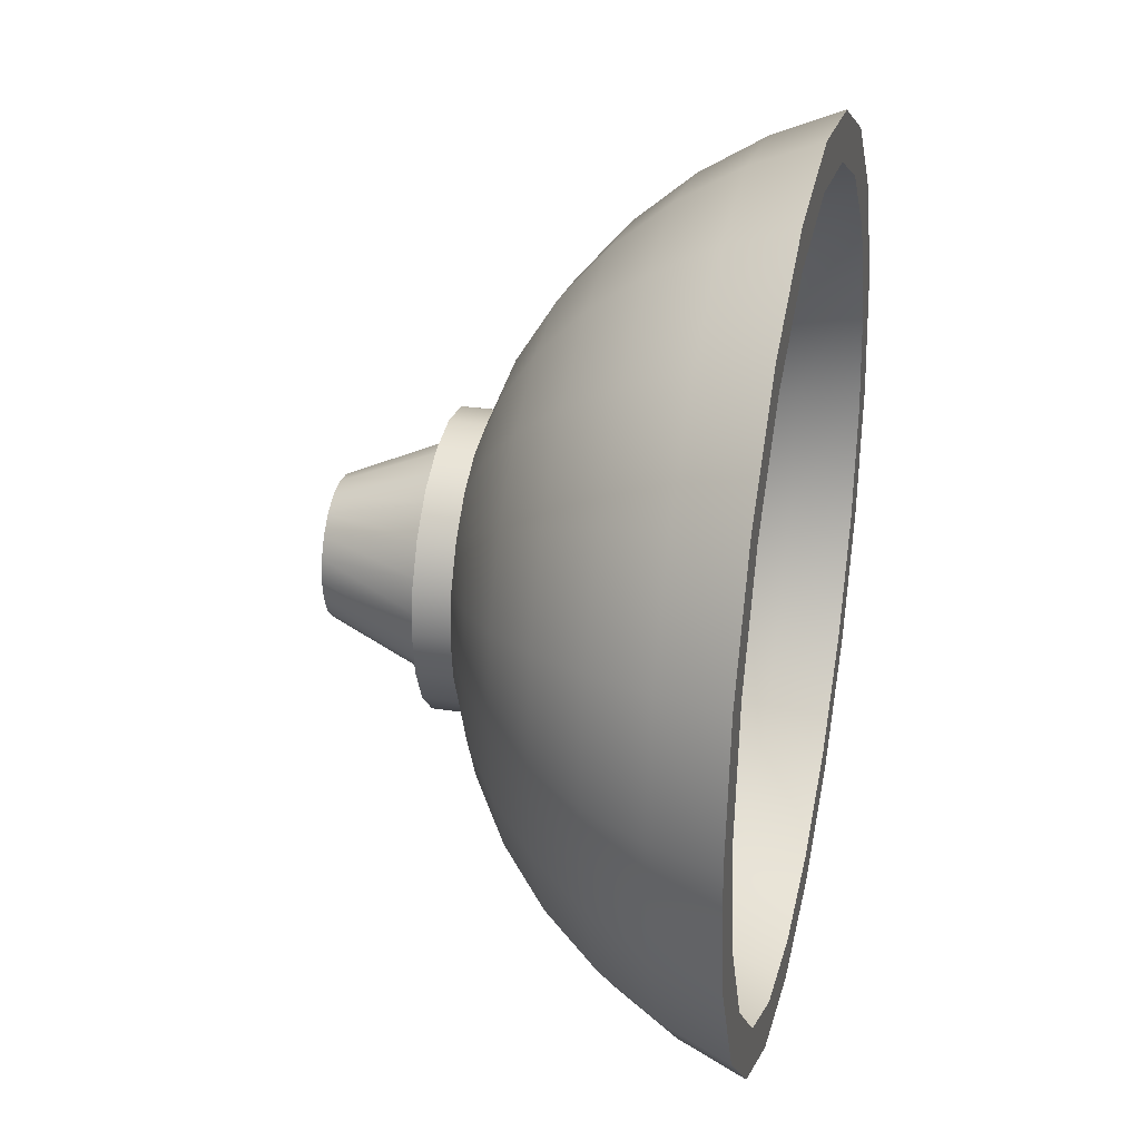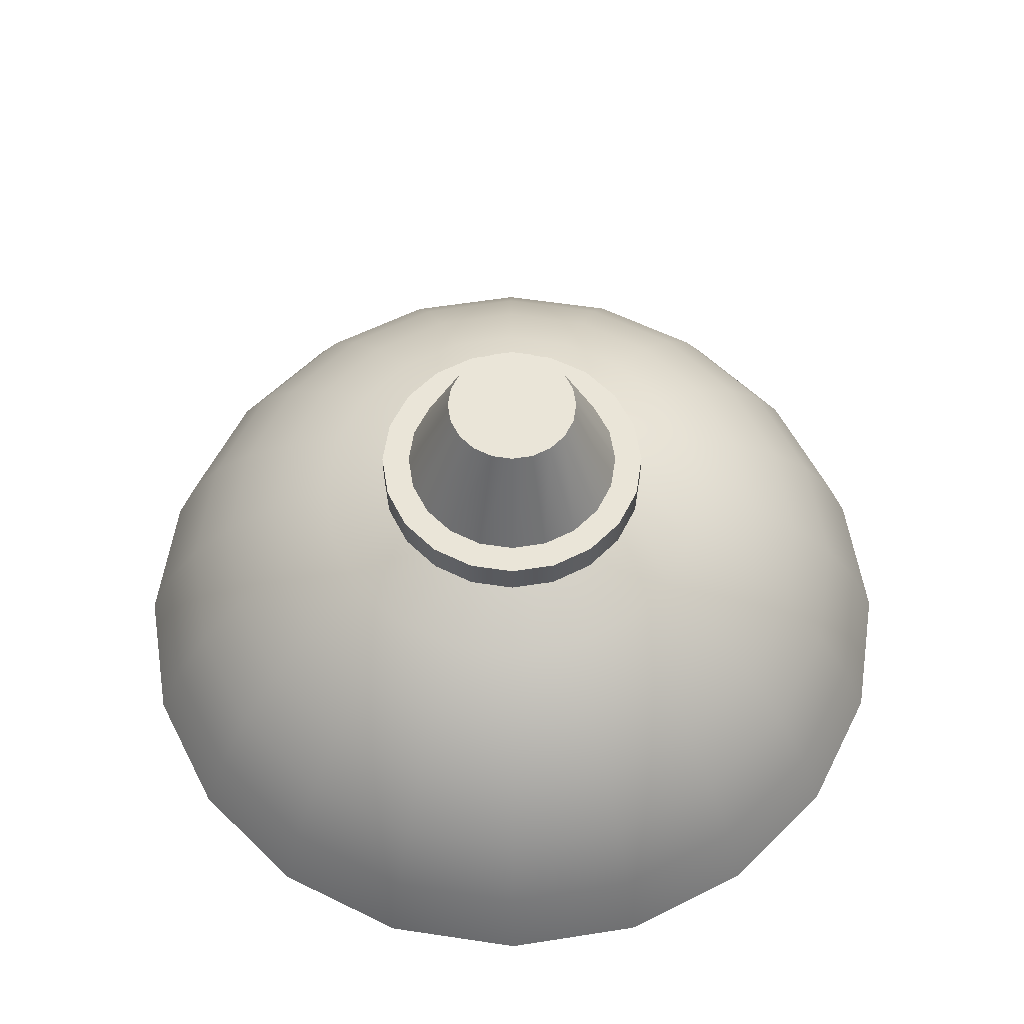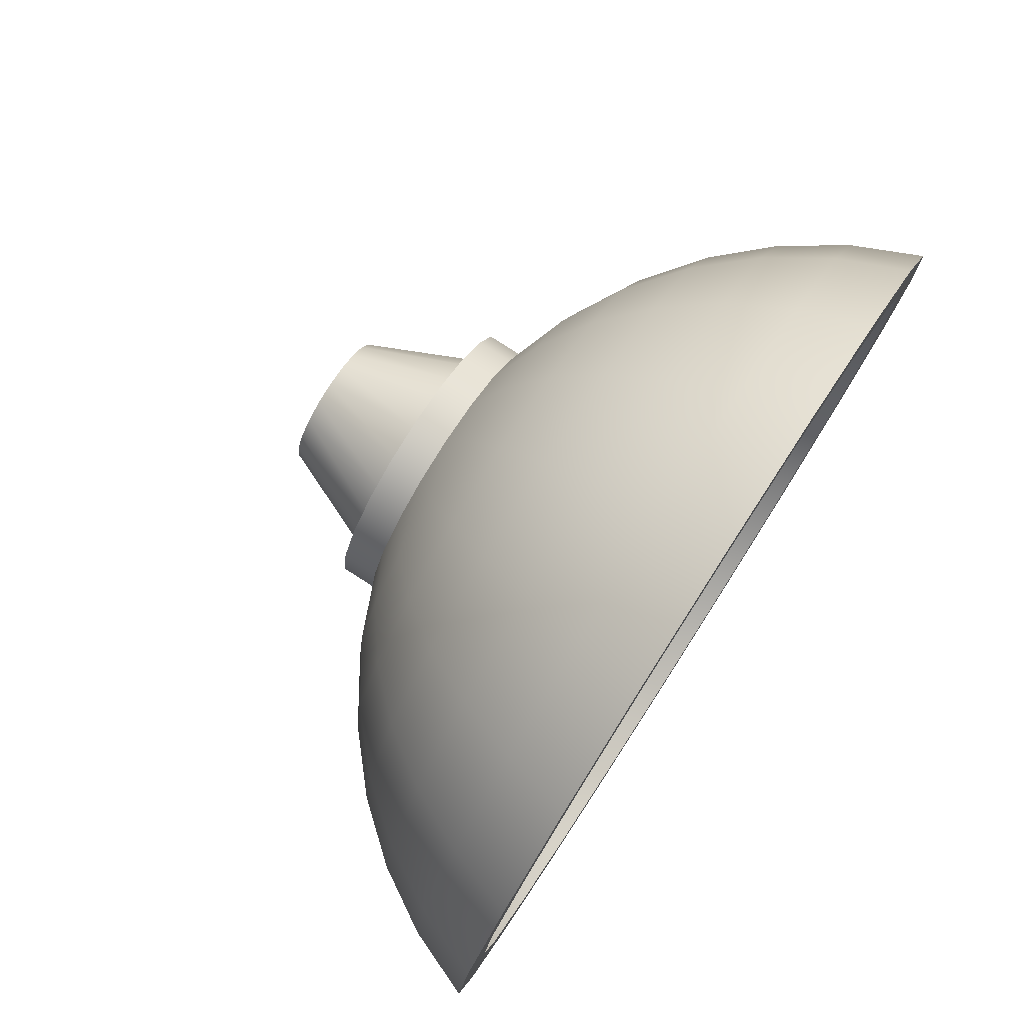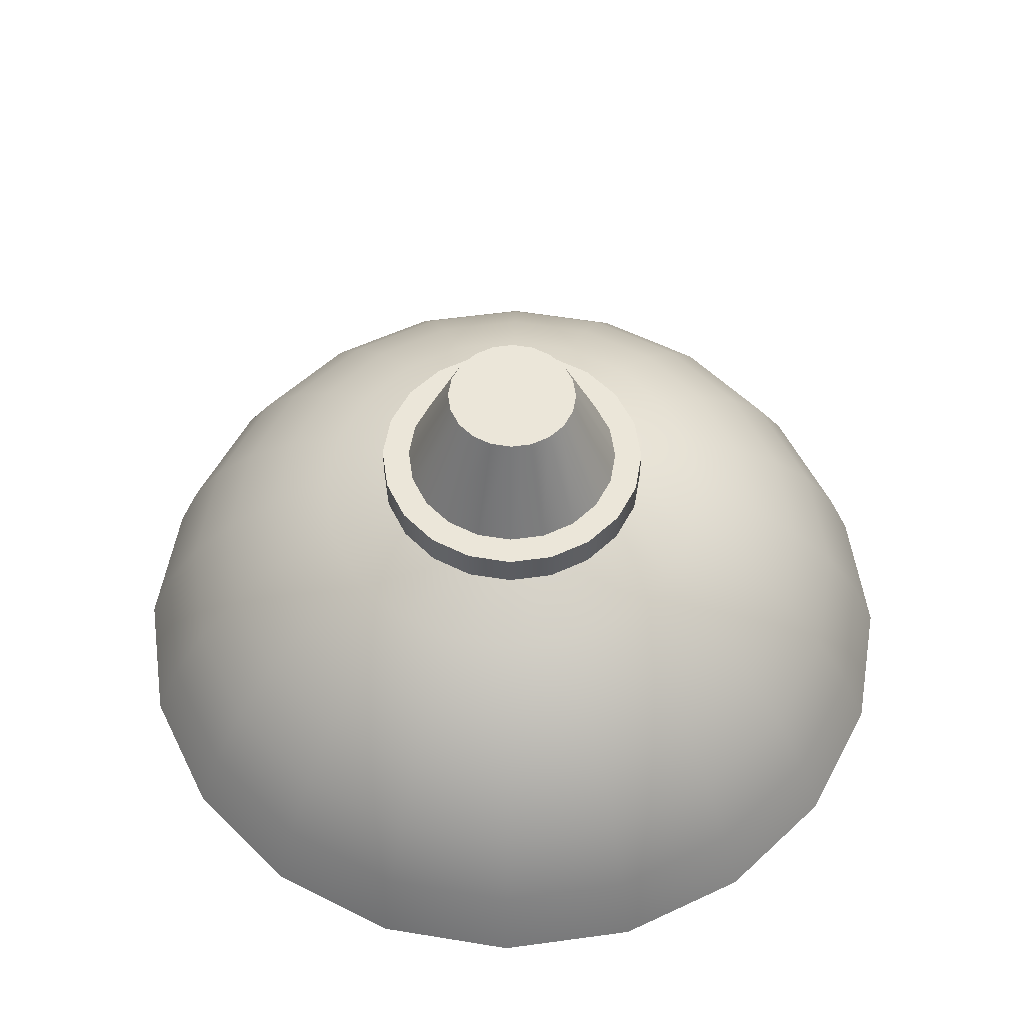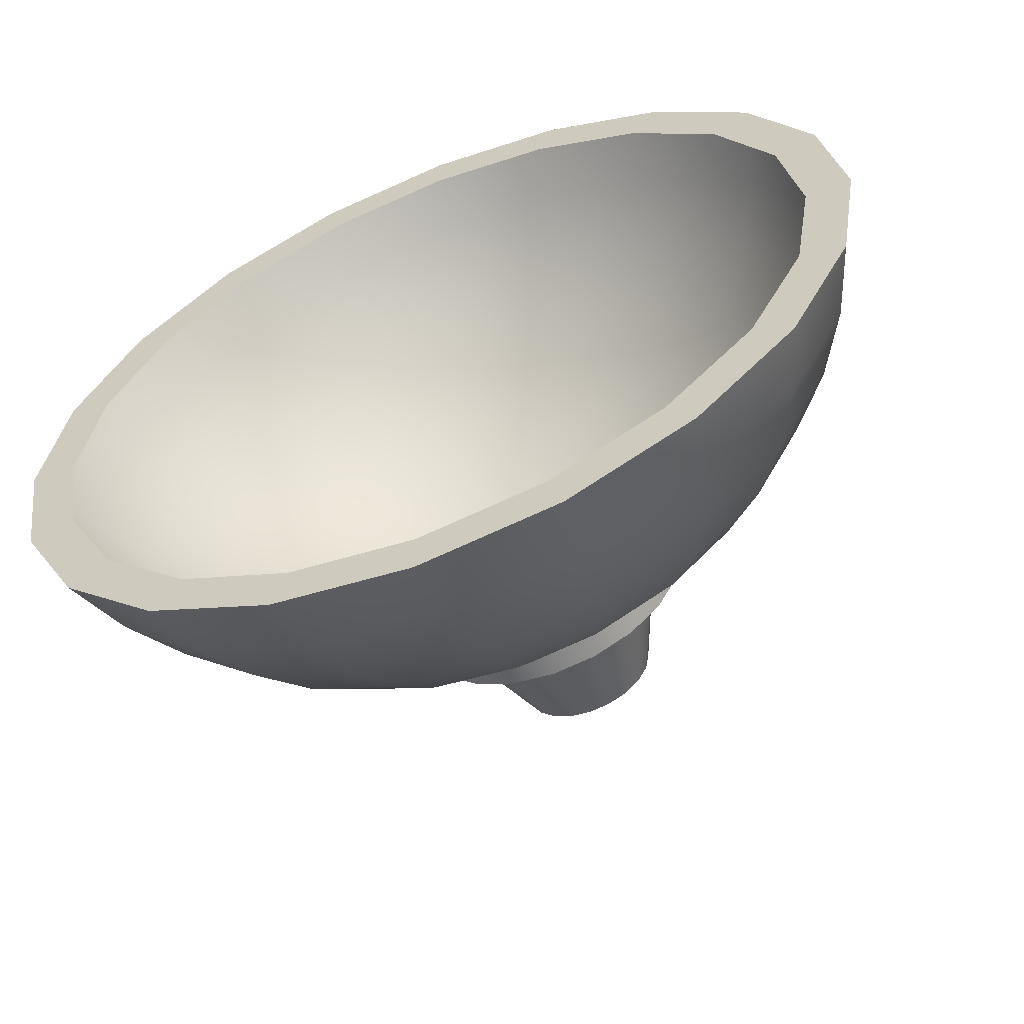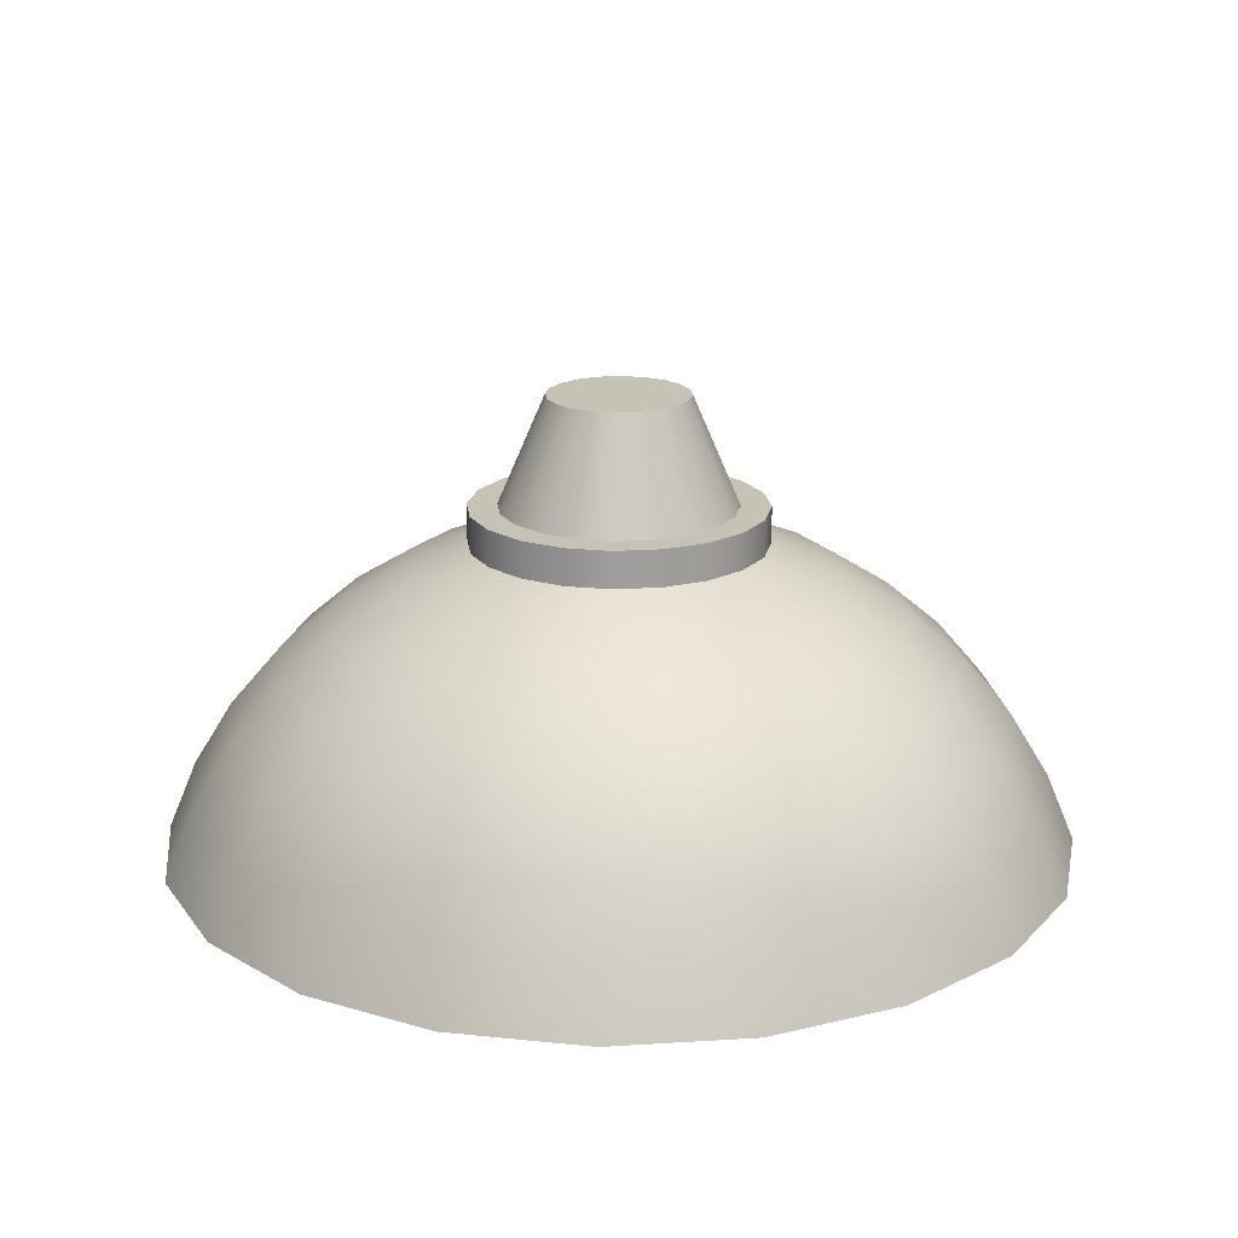
<metadata>
{"format":"obj","ext":"obj","renderer":"f3d","projection":"perspective","resolution":1024,"background":"white","views":[{"elev":29.9,"azim":-77.5,"up":"+Z"},{"elev":58.7,"azim":53.8,"up":"+Y"},{"elev":78.7,"azim":-57.3,"up":"+Z"},{"elev":55.4,"azim":-125.2,"up":"+Y"},{"elev":-59.7,"azim":22.1,"up":"+Z"},{"elev":19.1,"azim":-51.8,"up":"+Y"}]}
</metadata>
<code>
g default
v 0.8502 2.175 -0.2763
v 0.7232 2.175 -0.5255
v 0.5255 2.175 -0.7232
v 0.2763 2.175 -0.8502
v 0 2.175 -0.894
v -0.2763 2.175 -0.8502
v -0.5255 2.175 -0.7232
v -0.7232 2.175 -0.5255
v -0.8502 2.175 -0.2763
v -0.894 2.175 0
v -0.8502 2.175 0.2763
v -0.7232 2.175 0.5255
v -0.5255 2.175 0.7232
v -0.2763 2.175 0.8502
v -0 2.175 0.894
v 0.2763 2.175 0.8502
v 0.5255 2.175 0.7232
v 0.7232 2.175 0.5255
v 0.8502 2.175 0.2763
v 0.894 2.175 0
v 0.7965 2.311 -0.2588
v 0.6776 2.311 -0.4923
v 0.4923 2.311 -0.6776
v 0.2588 2.311 -0.7965
v 0 2.311 -0.8375
v -0.2588 2.311 -0.7965
v -0.4923 2.311 -0.6776
v -0.6776 2.311 -0.4923
v -0.7965 2.311 -0.2588
v -0.8375 2.311 0
v -0.7965 2.311 0.2588
v -0.6776 2.311 0.4923
v -0.4923 2.311 0.6776
v -0.2588 2.311 0.7965
v -0 2.311 0.8375
v 0.2588 2.311 0.7965
v 0.4923 2.311 0.6776
v 0.6776 2.311 0.4923
v 0.7965 2.311 0.2588
v 0.8375 2.311 0
v 0.7232 2.437 -0.235
v 0.6152 2.437 -0.447
v 0.447 2.437 -0.6152
v 0.235 2.437 -0.7232
v 0 2.437 -0.7605
v -0.235 2.437 -0.7232
v -0.447 2.437 -0.6152
v -0.6152 2.437 -0.447
v -0.7232 2.437 -0.235
v -0.7605 2.437 0
v -0.7232 2.437 0.235
v -0.6152 2.437 0.447
v -0.447 2.437 0.6152
v -0.235 2.437 0.7232
v -0 2.437 0.7605
v 0.235 2.437 0.7232
v 0.447 2.437 0.6152
v 0.6152 2.437 0.447
v 0.7232 2.437 0.235
v 0.7605 2.437 0
v 0.6321 2.549 -0.2054
v 0.5377 2.549 -0.3907
v 0.3907 2.549 -0.5377
v 0.2054 2.549 -0.6321
v 0 2.549 -0.6647
v -0.2054 2.549 -0.6321
v -0.3907 2.549 -0.5377
v -0.5377 2.549 -0.3907
v -0.6321 2.549 -0.2054
v -0.6647 2.549 0
v -0.6321 2.549 0.2054
v -0.5377 2.549 0.3907
v -0.3907 2.549 0.5377
v -0.2054 2.549 0.6321
v -0 2.549 0.6647
v 0.2054 2.549 0.6321
v 0.3907 2.549 0.5377
v 0.5377 2.549 0.3907
v 0.6321 2.549 0.2054
v 0.6647 2.549 0
v 0.5255 2.645 -0.1707
v 0.447 2.645 -0.3248
v 0.3248 2.645 -0.447
v 0.1707 2.645 -0.5255
v 0 2.645 -0.5525
v -0.1707 2.645 -0.5255
v -0.3248 2.645 -0.447
v -0.447 2.645 -0.3248
v -0.5255 2.645 -0.1707
v -0.5525 2.645 0
v -0.5255 2.645 0.1707
v -0.447 2.645 0.3248
v -0.3248 2.645 0.447
v -0.1707 2.645 0.5255
v -0 2.645 0.5525
v 0.1707 2.645 0.5255
v 0.3248 2.645 0.447
v 0.447 2.645 0.3248
v 0.5255 2.645 0.1707
v 0.5525 2.645 0
v 0.4059 2.722 -0.1319
v 0.3452 2.722 -0.2508
v 0.2508 2.722 -0.3452
v 0.1319 2.722 -0.4059
v 0 2.722 -0.4267
v -0.1319 2.722 -0.4059
v -0.2508 2.722 -0.3452
v -0.3452 2.722 -0.2508
v -0.4059 2.722 -0.1319
v -0.4267 2.722 0
v -0.4059 2.722 0.1319
v -0.3452 2.722 0.2508
v -0.2508 2.722 0.3452
v -0.1319 2.722 0.4059
v -0 2.722 0.4267
v 0.1319 2.722 0.4059
v 0.2508 2.722 0.3452
v 0.3452 2.722 0.2508
v 0.4059 2.722 0.1319
v 0.4267 2.722 0
v 0.2763 2.779 -0.08976
v 0.235 2.779 -0.1707
v 0.1707 2.779 -0.235
v 0.08976 2.779 -0.2763
v 0 2.779 -0.2905
v -0.08976 2.779 -0.2763
v -0.1707 2.779 -0.235
v -0.235 2.779 -0.1707
v -0.2763 2.779 -0.08976
v -0.2905 2.779 0
v -0.2763 2.779 0.08976
v -0.235 2.779 0.1707
v -0.1707 2.779 0.235
v -0.08976 2.779 0.2763
v -0 2.779 0.2905
v 0.08976 2.779 0.2763
v 0.1707 2.779 0.235
v 0.235 2.779 0.1707
v 0.2763 2.779 0.08976
v 0.2905 2.779 0
v 0.7616 2.175 -0.2475
v 0.6479 2.175 -0.4707
v 0.4707 2.175 -0.6479
v 0.2475 2.175 -0.7616
v -0 2.175 -0.8008
v -0.2475 2.175 -0.7616
v -0.4707 2.175 -0.6479
v -0.6479 2.175 -0.4707
v -0.7616 2.175 -0.2475
v -0.8008 2.175 -0
v -0.7616 2.175 0.2475
v -0.6479 2.175 0.4707
v -0.4707 2.175 0.6479
v -0.2475 2.175 0.7616
v -0 2.175 0.8008
v 0.2475 2.175 0.7616
v 0.4707 2.175 0.6479
v 0.6479 2.175 0.4707
v 0.7616 2.175 0.2475
v 0.8008 2.175 -0
v 0.2763 2.851 -0.08976
v 0.235 2.851 -0.1707
v 0.1707 2.851 -0.235
v 0.08976 2.851 -0.2763
v 0 2.851 -0.2905
v -0.08976 2.851 -0.2763
v -0.1707 2.851 -0.235
v -0.235 2.851 -0.1707
v -0.2763 2.851 -0.08976
v -0.2905 2.851 0
v -0.2763 2.851 0.08976
v -0.235 2.851 0.1707
v -0.1707 2.851 0.235
v -0.08976 2.851 0.2763
v -0 2.851 0.2905
v 0.08976 2.851 0.2763
v 0.1707 2.851 0.235
v 0.235 2.851 0.1707
v 0.2763 2.851 0.08976
v 0.2905 2.851 0
v 0.2204 2.851 -0.07161
v 0.1875 2.851 -0.1362
v 0.1362 2.851 -0.1875
v 0.07161 2.851 -0.2204
v -0 2.851 -0.2317
v -0.07161 2.851 -0.2204
v -0.1362 2.851 -0.1875
v -0.1875 2.851 -0.1362
v -0.2204 2.851 -0.07161
v -0.2317 2.851 -0
v -0.2204 2.851 0.07161
v -0.1875 2.851 0.1362
v -0.1362 2.851 0.1875
v -0.07161 2.851 0.2204
v -0 2.851 0.2317
v 0.07161 2.851 0.2204
v 0.1362 2.851 0.1875
v 0.1875 2.851 0.1362
v 0.2204 2.851 0.07161
v 0.2317 2.851 -0
v 0.132 3.068 -0.04288
v 0.1123 3.068 -0.08156
v 0.08156 3.068 -0.1123
v 0.04288 3.068 -0.132
v -0 3.068 -0.1388
v -0.04288 3.068 -0.132
v -0.08156 3.068 -0.1123
v -0.1123 3.068 -0.08156
v -0.132 3.068 -0.04288
v -0.1388 3.068 -0
v -0.132 3.068 0.04288
v -0.1123 3.068 0.08156
v -0.08156 3.068 0.1123
v -0.04288 3.068 0.132
v -0 3.068 0.1388
v 0.04288 3.068 0.132
v 0.08156 3.068 0.1123
v 0.1123 3.068 0.08156
v 0.132 3.068 0.04288
v 0.1388 3.068 -0
g pSphere2
f 1 2 22 21
f 2 3 23 22
f 3 4 24 23
f 4 5 25 24
f 5 6 26 25
f 6 7 27 26
f 7 8 28 27
f 8 9 29 28
f 9 10 30 29
f 10 11 31 30
f 11 12 32 31
f 12 13 33 32
f 13 14 34 33
f 14 15 35 34
f 15 16 36 35
f 16 17 37 36
f 17 18 38 37
f 18 19 39 38
f 19 20 40 39
f 20 1 21 40
f 21 22 42 41
f 22 23 43 42
f 23 24 44 43
f 24 25 45 44
f 25 26 46 45
f 26 27 47 46
f 27 28 48 47
f 28 29 49 48
f 29 30 50 49
f 30 31 51 50
f 31 32 52 51
f 32 33 53 52
f 33 34 54 53
f 34 35 55 54
f 35 36 56 55
f 36 37 57 56
f 37 38 58 57
f 38 39 59 58
f 39 40 60 59
f 40 21 41 60
f 41 42 62 61
f 42 43 63 62
f 43 44 64 63
f 44 45 65 64
f 45 46 66 65
f 46 47 67 66
f 47 48 68 67
f 48 49 69 68
f 49 50 70 69
f 50 51 71 70
f 51 52 72 71
f 52 53 73 72
f 53 54 74 73
f 54 55 75 74
f 55 56 76 75
f 56 57 77 76
f 57 58 78 77
f 58 59 79 78
f 59 60 80 79
f 60 41 61 80
f 61 62 82 81
f 62 63 83 82
f 63 64 84 83
f 64 65 85 84
f 65 66 86 85
f 66 67 87 86
f 67 68 88 87
f 68 69 89 88
f 69 70 90 89
f 70 71 91 90
f 71 72 92 91
f 72 73 93 92
f 73 74 94 93
f 74 75 95 94
f 75 76 96 95
f 76 77 97 96
f 77 78 98 97
f 78 79 99 98
f 79 80 100 99
f 80 61 81 100
f 81 82 102 101
f 82 83 103 102
f 83 84 104 103
f 84 85 105 104
f 85 86 106 105
f 86 87 107 106
f 87 88 108 107
f 88 89 109 108
f 89 90 110 109
f 90 91 111 110
f 91 92 112 111
f 92 93 113 112
f 93 94 114 113
f 94 95 115 114
f 95 96 116 115
f 96 97 117 116
f 97 98 118 117
f 98 99 119 118
f 99 100 120 119
f 100 81 101 120
f 101 102 122 121
f 102 103 123 122
f 103 104 124 123
f 104 105 125 124
f 105 106 126 125
f 106 107 127 126
f 107 108 128 127
f 108 109 129 128
f 109 110 130 129
f 110 111 131 130
f 111 112 132 131
f 112 113 133 132
f 113 114 134 133
f 114 115 135 134
f 115 116 136 135
f 116 117 137 136
f 117 118 138 137
f 118 119 139 138
f 119 120 140 139
f 120 101 121 140
f 2 1 141 142
f 3 2 142 143
f 4 3 143 144
f 5 4 144 145
f 6 5 145 146
f 7 6 146 147
f 8 7 147 148
f 9 8 148 149
f 10 9 149 150
f 11 10 150 151
f 12 11 151 152
f 13 12 152 153
f 14 13 153 154
f 15 14 154 155
f 16 15 155 156
f 17 16 156 157
f 18 17 157 158
f 19 18 158 159
f 20 19 159 160
f 1 20 160 141
f 121 122 162 161
f 122 123 163 162
f 123 124 164 163
f 124 125 165 164
f 125 126 166 165
f 126 127 167 166
f 127 128 168 167
f 128 129 169 168
f 129 130 170 169
f 130 131 171 170
f 131 132 172 171
f 132 133 173 172
f 133 134 174 173
f 134 135 175 174
f 135 136 176 175
f 136 137 177 176
f 137 138 178 177
f 138 139 179 178
f 139 140 180 179
f 140 121 161 180
f 161 162 182 181
f 162 163 183 182
f 163 164 184 183
f 164 165 185 184
f 165 166 186 185
f 166 167 187 186
f 167 168 188 187
f 168 169 189 188
f 169 170 190 189
f 170 171 191 190
f 171 172 192 191
f 172 173 193 192
f 173 174 194 193
f 174 175 195 194
f 175 176 196 195
f 176 177 197 196
f 177 178 198 197
f 178 179 199 198
f 179 180 200 199
f 180 161 181 200
f 181 182 202 201
f 182 183 203 202
f 183 184 204 203
f 184 185 205 204
f 185 186 206 205
f 186 187 207 206
f 187 188 208 207
f 188 189 209 208
f 189 190 210 209
f 190 191 211 210
f 191 192 212 211
f 192 193 213 212
f 193 194 214 213
f 194 195 215 214
f 195 196 216 215
f 196 197 217 216
f 197 198 218 217
f 198 199 219 218
f 199 200 220 219
f 200 181 201 220
f 202 203 204 205 206 207 208 209 210 211 212 213 214 215 216 217 218 219 220 201

</code>
